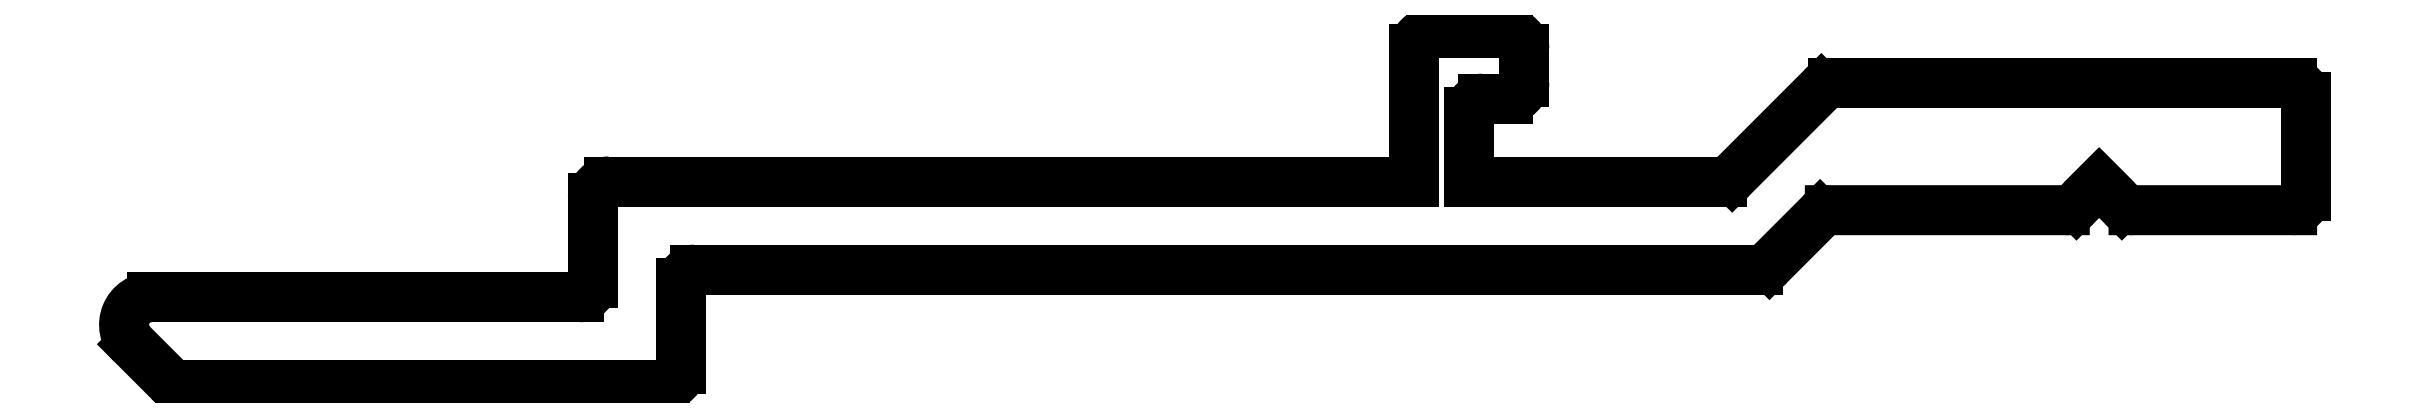
<metadata>
{"format":"dxf","ext":"dxf","renderer":"ezdxf+matplotlib","layout":"modelspace","background":"white","min_lineweight":24,"dpi":150}
</metadata>
<code>
0
SECTION
2
ENTITIES
0
LINE
8
0
10
2753
20
1623
30
0
11
2754
21
1624
31
0
0
ARC
8
0
10
2755
20
1624
30
0
40
0.25
50
90
51
135
0
ARC
8
0
10
2753
20
1624
30
0
40
0.3
50
270
51
315
0
LINE
8
0
10
2759
20
1624
30
0
11
2755
21
1624
31
0
0
LINE
8
0
10
2734
20
1623
30
0
11
2753
21
1623
31
0
0
ARC
8
0
10
2759
20
1625
30
0
40
0.3
50
270
51
315
0
ARC
8
0
10
2734
20
1623
30
0
40
0.25
50
90
51
180
0
LINE
8
0
10
2759
20
1625
30
0
11
2759
21
1624
31
0
0
LINE
8
0
10
2734
20
1623
30
0
11
2734
21
1622
31
0
0
LINE
8
0
10
2759
20
1625
30
0
11
2760
21
1624
31
0
0
ARC
8
0
10
2733
20
1622
30
0
40
0.3
50
270
51
0
0
ARC
8
0
10
2760
20
1625
30
0
40
0.3
50
225
51
270
0
LINE
8
0
10
2725
20
1621
30
0
11
2733
21
1621
31
0
0
LINE
8
0
10
2763
20
1624
30
0
11
2760
21
1624
31
0
0
ARC
8
0
10
2725
20
1622
30
0
40
0.3
50
225
51
270
0
ARC
8
0
10
2763
20
1625
30
0
40
0.25
50
270
51
0
0
LINE
8
0
10
2724
20
1622
30
0
11
2724
21
1621
31
0
0
LINE
8
0
10
2763
20
1625
30
0
11
2763
21
1626
31
0
0
ARC
8
0
10
2724
20
1622
30
0
40
0.5
50
90
51
225
0
ARC
8
0
10
2763
20
1626
30
0
40
0.25
50
0
51
90
0
LINE
8
0
10
2732
20
1623
30
0
11
2724
21
1623
31
0
0
LINE
8
0
10
2763
20
1627
30
0
11
2755
21
1627
31
0
0
ARC
8
0
10
2732
20
1623
30
0
40
0.25
50
270
51
0
0
ARC
8
0
10
2755
20
1626
30
0
40
0.3
50
90
51
135
0
LINE
8
0
10
2732
20
1625
30
0
11
2732
21
1623
31
0
0
LINE
8
0
10
2753
20
1625
30
0
11
2754
21
1627
31
0
0
ARC
8
0
10
2732
20
1625
30
0
40
0.3
50
90
51
180
0
ARC
8
0
10
2753
20
1625
30
0
40
0.25
50
270
51
315
0
LINE
8
0
10
2747
20
1625
30
0
11
2732
21
1625
31
0
0
LINE
8
0
10
2753
20
1625
30
0
11
2748
21
1625
31
0
0
LINE
8
0
10
2747
20
1627
30
0
11
2747
21
1625
31
0
0
LINE
8
0
10
2748
20
1625
30
0
11
2748
21
1626
31
0
0
ARC
8
0
10
2747
20
1627
30
0
40
0.3
50
90
51
180
0
ARC
8
0
10
2748
20
1626
30
0
40
0.25
50
90
51
180
0
LINE
8
0
10
2749
20
1628
30
0
11
2747
21
1628
31
0
0
LINE
8
0
10
2749
20
1626
30
0
11
2748
21
1626
31
0
0
ARC
8
0
10
2749
20
1627
30
0
40
0.3
50
0
51
90
0
ARC
8
0
10
2749
20
1627
30
0
40
0.3
50
270
51
0
0
LINE
8
0
10
2749
20
1627
30
0
11
2749
21
1627
31
0
0
ENDSEC
0
EOF

</code>
